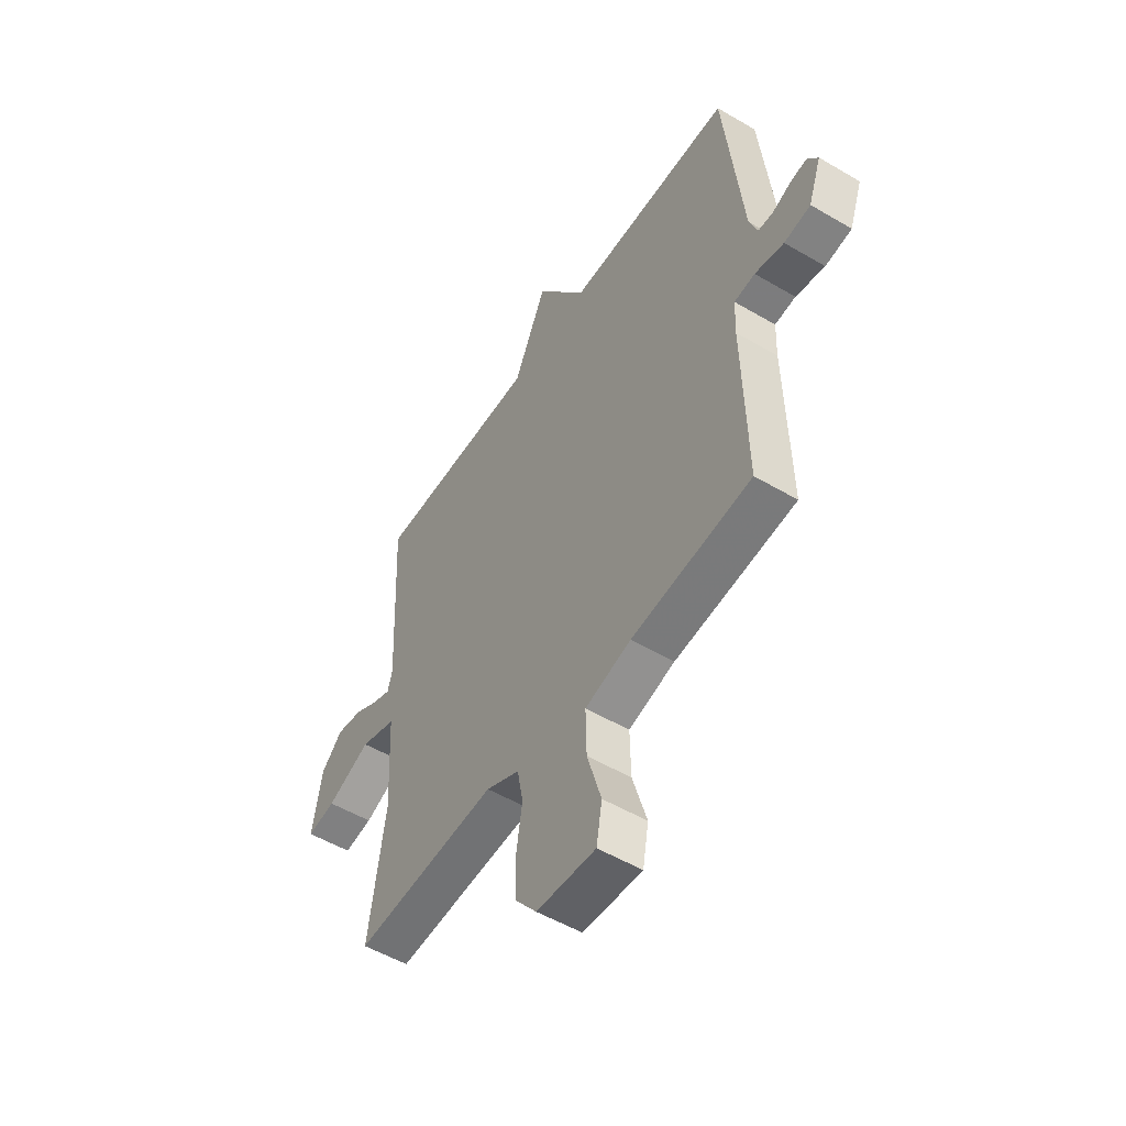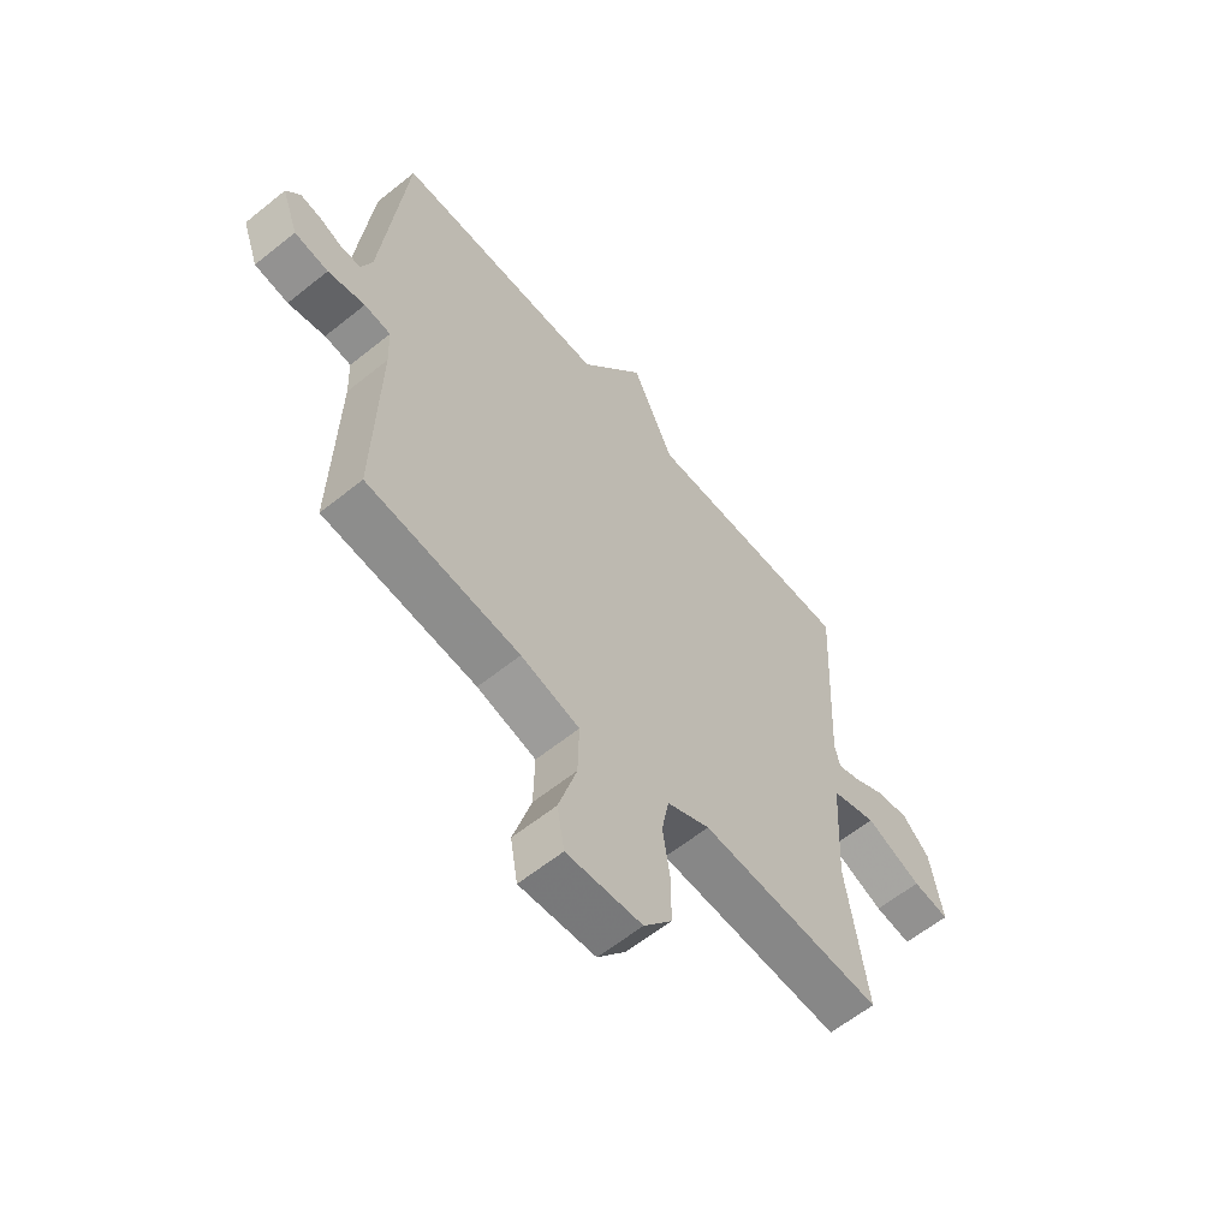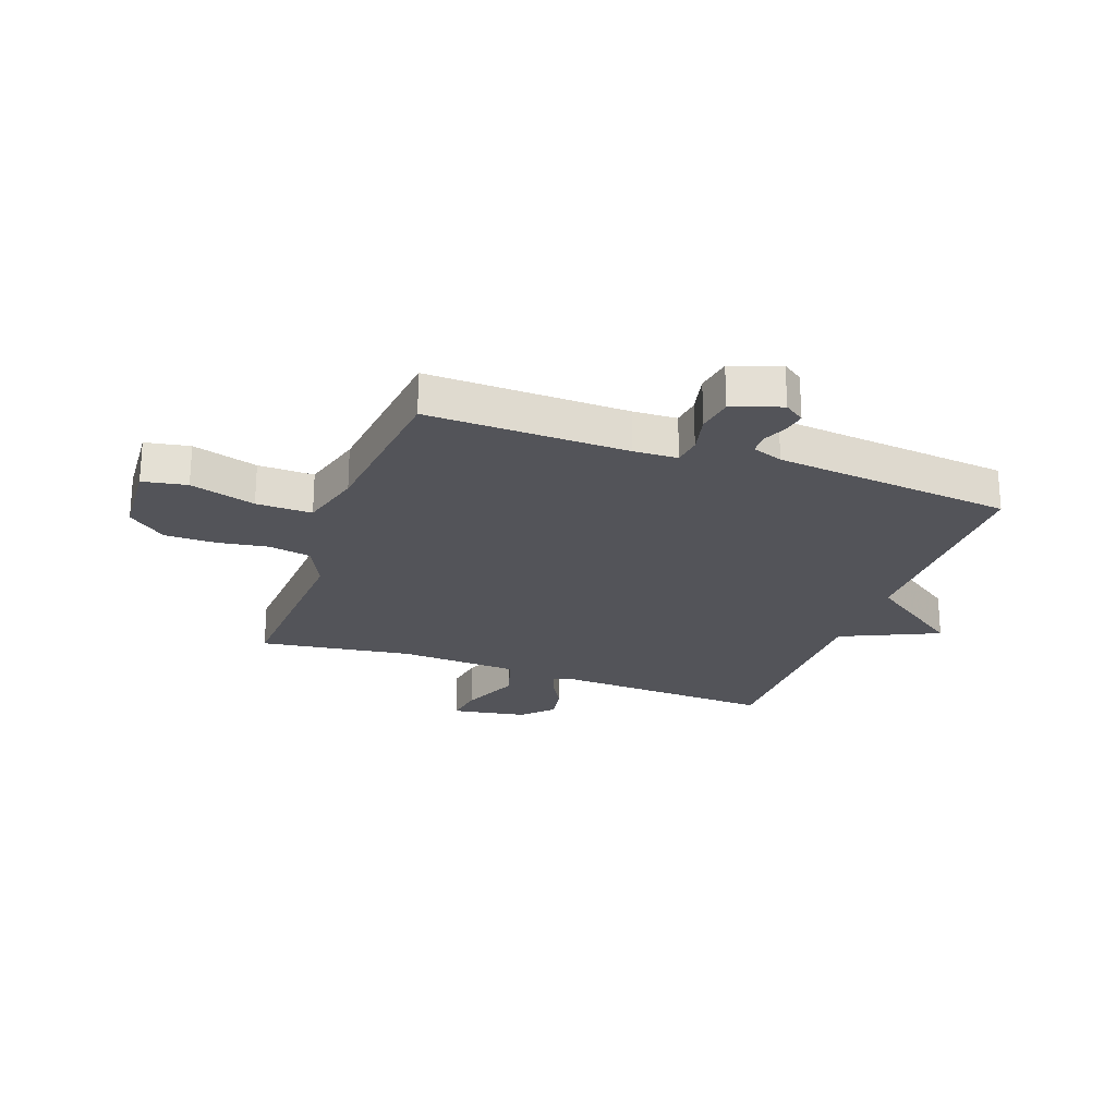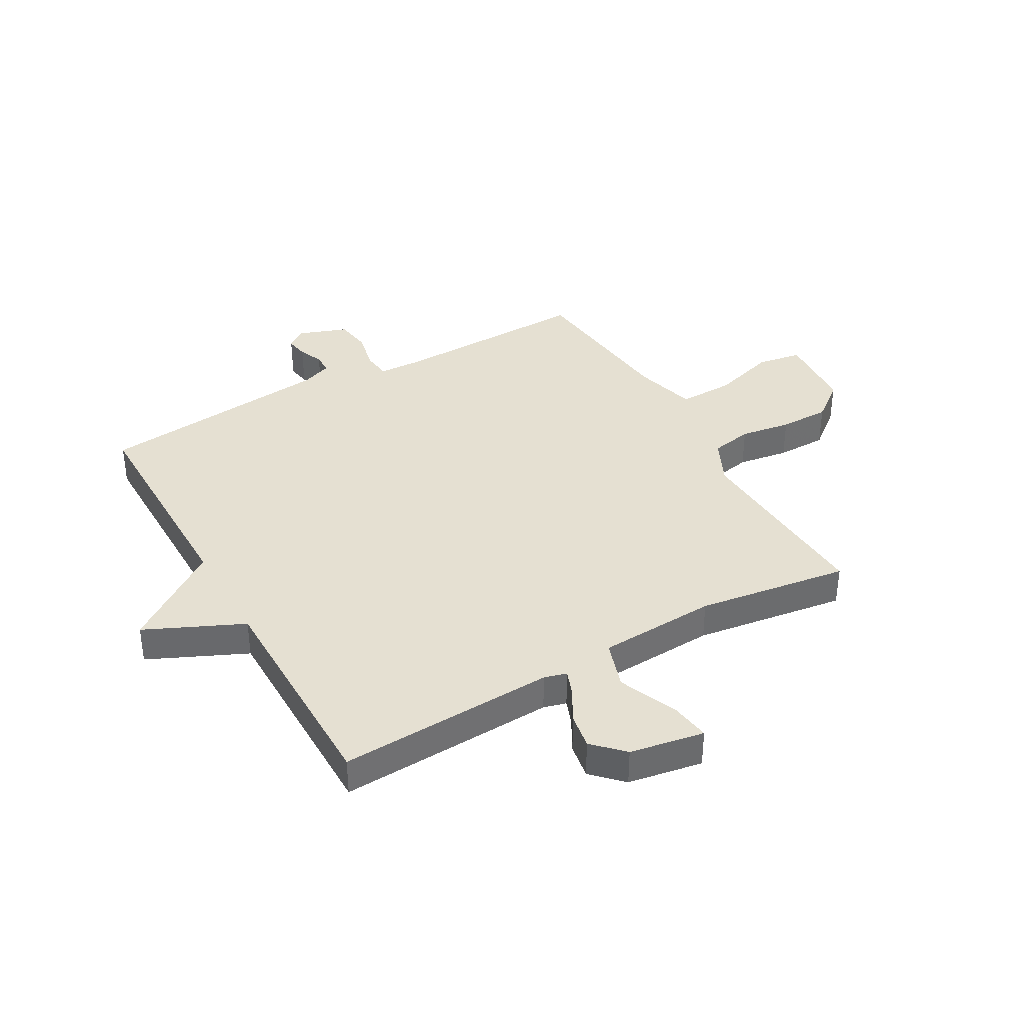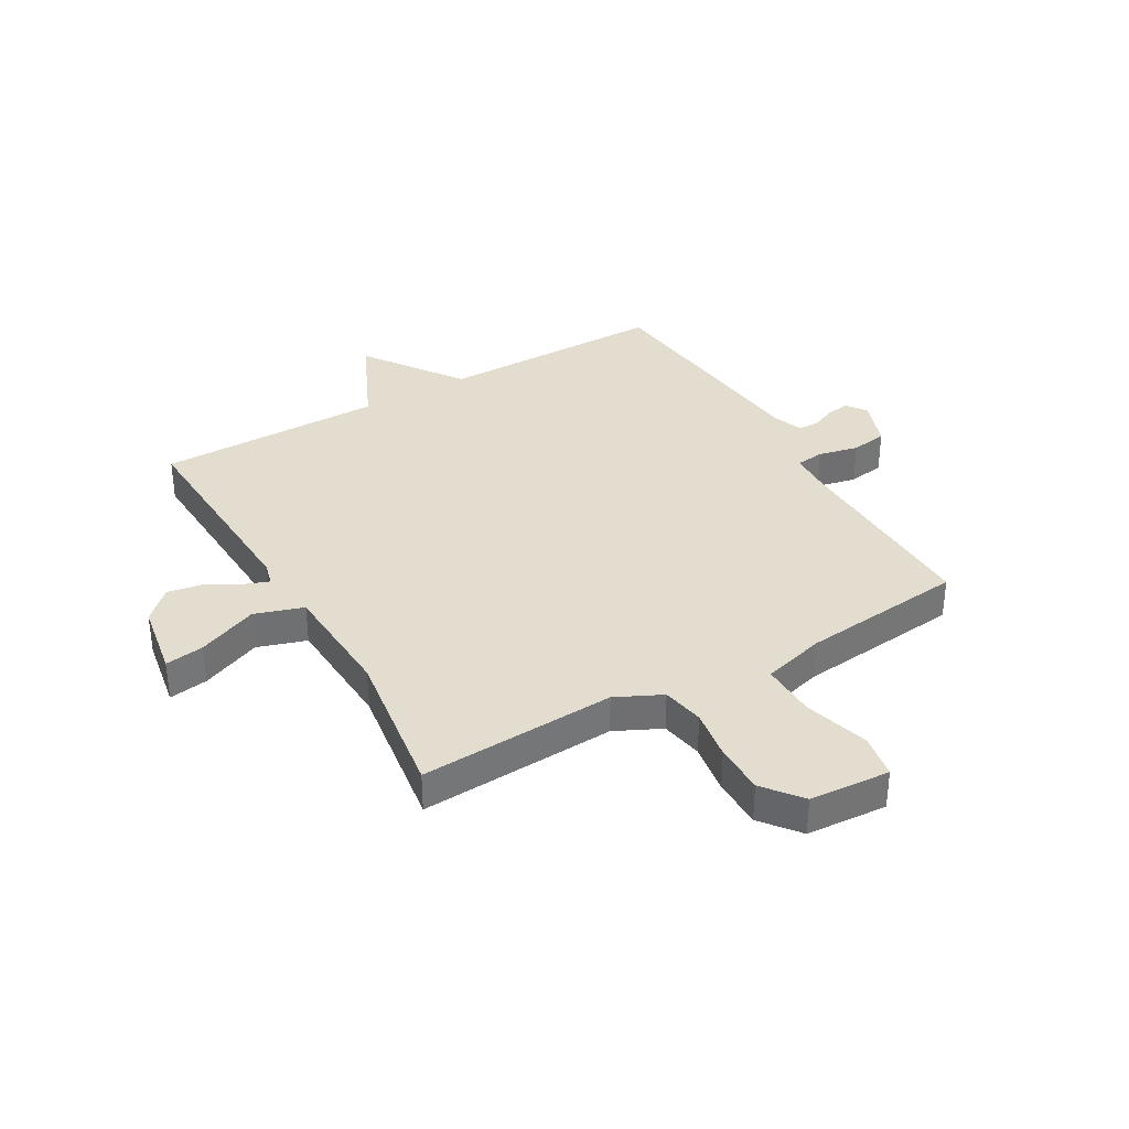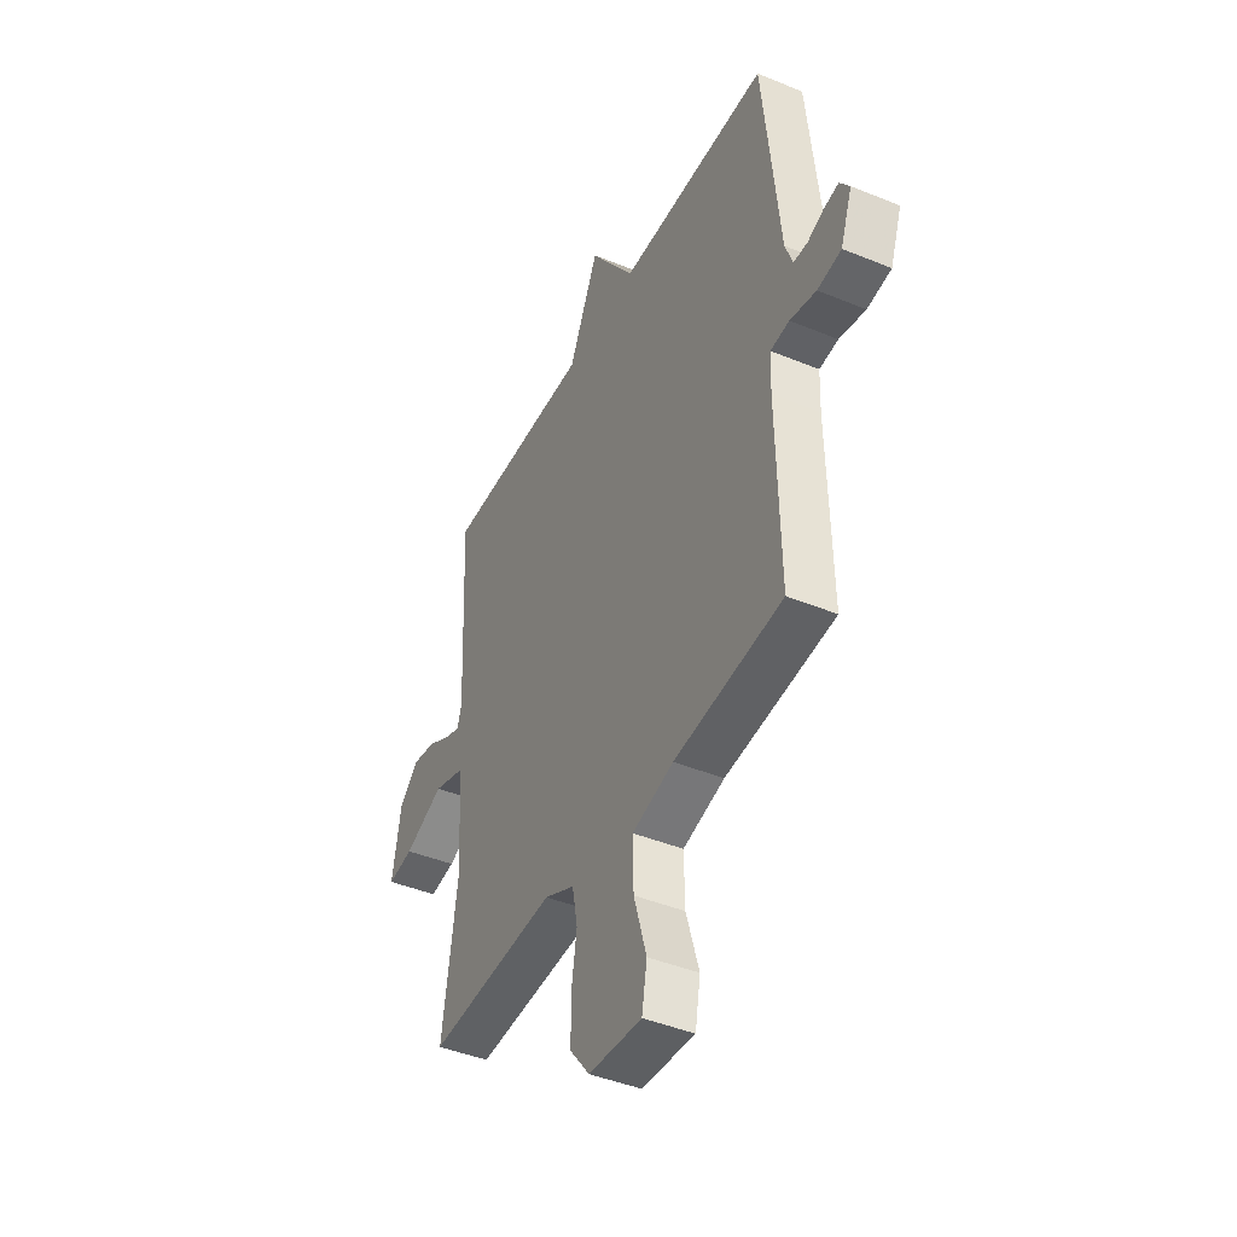
<metadata>
{"format":"obj","ext":"obj","renderer":"f3d","projection":"perspective","resolution":1024,"background":"white","views":[{"elev":-52.8,"azim":-122.3,"up":"+Z"},{"elev":-60.5,"azim":-50.5,"up":"+Z"},{"elev":-23.7,"azim":-109.9,"up":"+Y"},{"elev":37.7,"azim":60.4,"up":"+Y"},{"elev":35.6,"azim":150.0,"up":"+Y"},{"elev":-43.2,"azim":-116.0,"up":"+Z"}]}
</metadata>
<code>
v -0.5 0.07 -0.5
v -0.492 0.07 -0.148
v -0.495 0.07 -0.071
v -0.545 0.07 -0.065
v -0.615 0.07 -0.081
v -0.679 0.07 -0.071
v -0.71 0.07 0.015
v -0.684 0.07 0.051
v -0.644 0.07 0.044
v -0.601 0.07 0.026
v -0.564 0.07 0.027
v -0.544 0.07 0.081
v -0.5 0.07 0.5
v -0.099 0.07 0.5
v 0.022 0.07 0.672
v 0.101 0.07 0.5
v 0.5 0.07 0.5
v 0.482 0.07 0.115
v 0.493 0.07 0.075
v 0.536 0.07 0.091
v 0.595 0.07 0.124
v 0.658 0.07 0.135
v 0.71 0.07 0.084
v 0.733 0.07 -0.048
v 0.664 0.07 -0.038
v 0.558 0.07 0.006
v 0.472 0.07 -0.022
v 0.461 0.07 -0.232
v 0.5 0.07 -0.5
v 0.154 0.07 -0.482
v 0.073 0.07 -0.521
v 0.059 0.07 -0.595
v 0.073 0.07 -0.685
v 0.073 0.07 -0.774
v 0.02 0.07 -0.841
v -0.122 0.07 -0.851
v -0.136 0.07 -0.773
v -0.102 0.07 -0.658
v -0.1 0.07 -0.56
v -0.211 0.07 -0.53
v -0.5 0 -0.5
v -0.492 0 -0.148
v -0.495 0 -0.071
v -0.545 0 -0.065
v -0.615 0 -0.081
v -0.679 0 -0.071
v -0.71 0 0.015
v -0.684 0 0.051
v -0.644 0 0.044
v -0.601 0 0.026
v -0.564 0 0.027
v -0.544 0 0.081
v -0.5 0 0.5
v -0.099 0 0.5
v 0.022 0 0.672
v 0.101 0 0.5
v 0.5 0 0.5
v 0.482 0 0.115
v 0.493 0 0.075
v 0.536 0 0.091
v 0.595 0 0.124
v 0.658 0 0.135
v 0.71 0 0.084
v 0.733 0 -0.048
v 0.664 0 -0.038
v 0.558 0 0.006
v 0.472 0 -0.022
v 0.461 0 -0.232
v 0.5 0 -0.5
v 0.154 0 -0.482
v 0.073 0 -0.521
v 0.059 0 -0.595
v 0.073 0 -0.685
v 0.073 0 -0.774
v 0.02 0 -0.841
v -0.122 0 -0.851
v -0.136 0 -0.773
v -0.102 0 -0.658
v -0.1 0 -0.56
v -0.211 0 -0.53
f 36 37 38
f 35 36 38
f 34 35 38
f 33 34 38
f 32 33 38
f 31 32 38 39
f 30 31 39 40
f 28 29 30
f 40 1 2
f 30 40 2
f 28 30 2
f 27 28 2
f 24 25 26
f 23 24 26
f 22 23 26
f 21 22 26
f 20 21 26
f 19 20 26 27
f 16 17 18
f 27 2 3
f 19 27 3
f 18 19 3
f 16 18 3
f 12 13 14
f 11 12 14
f 8 9 10
f 7 8 10
f 6 7 10
f 5 6 10
f 4 5 10
f 4 10 11
f 3 4 11 14
f 3 14 15 16
f 78 77 76
f 78 76 75
f 78 75 74
f 78 74 73
f 78 73 72
f 79 78 72 71
f 80 79 71 70
f 70 69 68
f 42 41 80
f 42 80 70
f 42 70 68
f 42 68 67
f 66 65 64
f 66 64 63
f 66 63 62
f 66 62 61
f 66 61 60
f 67 66 60 59
f 58 57 56
f 43 42 67
f 43 67 59
f 43 59 58
f 43 58 56
f 54 53 52
f 54 52 51
f 50 49 48
f 50 48 47
f 50 47 46
f 50 46 45
f 50 45 44
f 51 50 44
f 54 51 44 43
f 56 55 54 43
f 1 41 42 2
f 2 42 43 3
f 3 43 44 4
f 4 44 45 5
f 5 45 46 6
f 6 46 47 7
f 7 47 48 8
f 8 48 49 9
f 9 49 50 10
f 10 50 51 11
f 11 51 52 12
f 12 52 53 13
f 13 53 54 14
f 14 54 55 15
f 15 55 56 16
f 16 56 57 17
f 17 57 58 18
f 18 58 59 19
f 19 59 60 20
f 20 60 61 21
f 21 61 62 22
f 22 62 63 23
f 23 63 64 24
f 24 64 65 25
f 25 65 66 26
f 26 66 67 27
f 27 67 68 28
f 28 68 69 29
f 29 69 70 30
f 30 70 71 31
f 31 71 72 32
f 32 72 73 33
f 33 73 74 34
f 34 74 75 35
f 35 75 76 36
f 36 76 77 37
f 37 77 78 38
f 38 78 79 39
f 39 79 80 40
f 40 80 41 1

</code>
